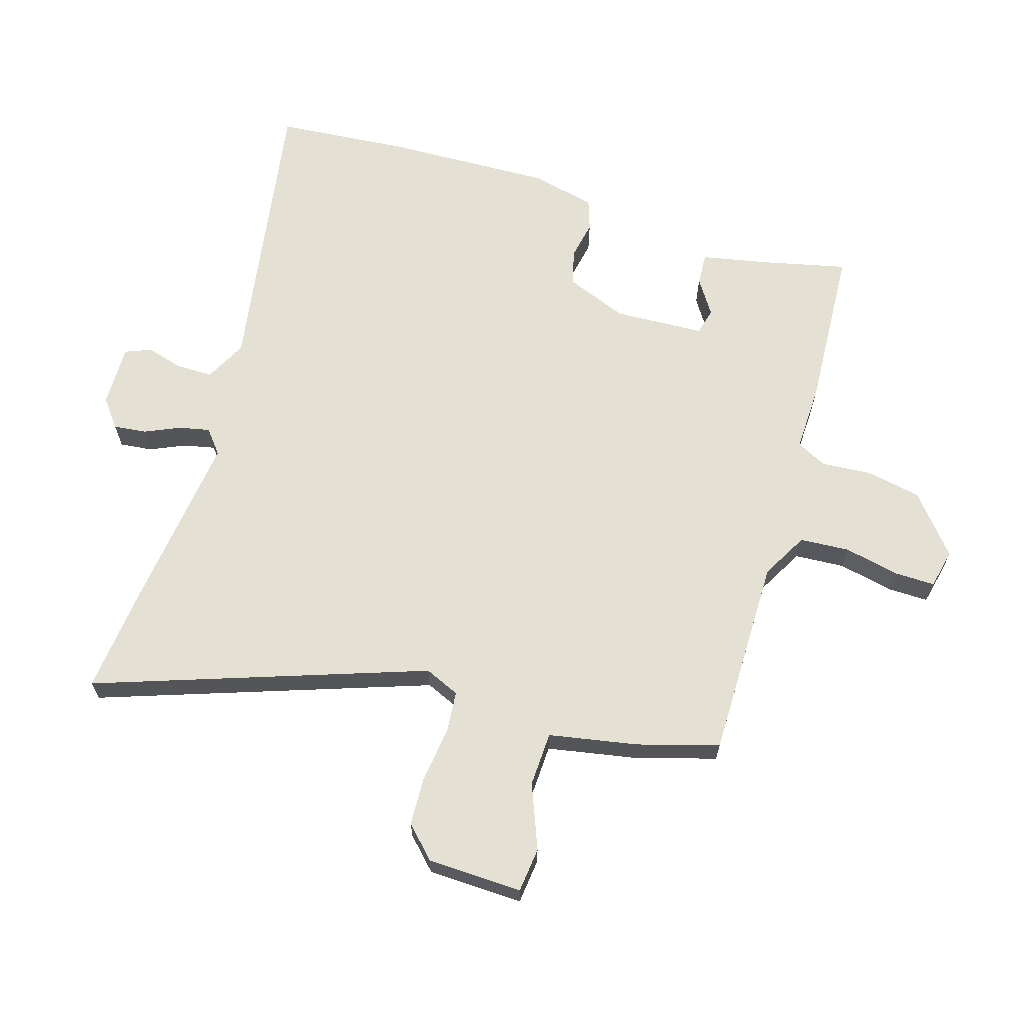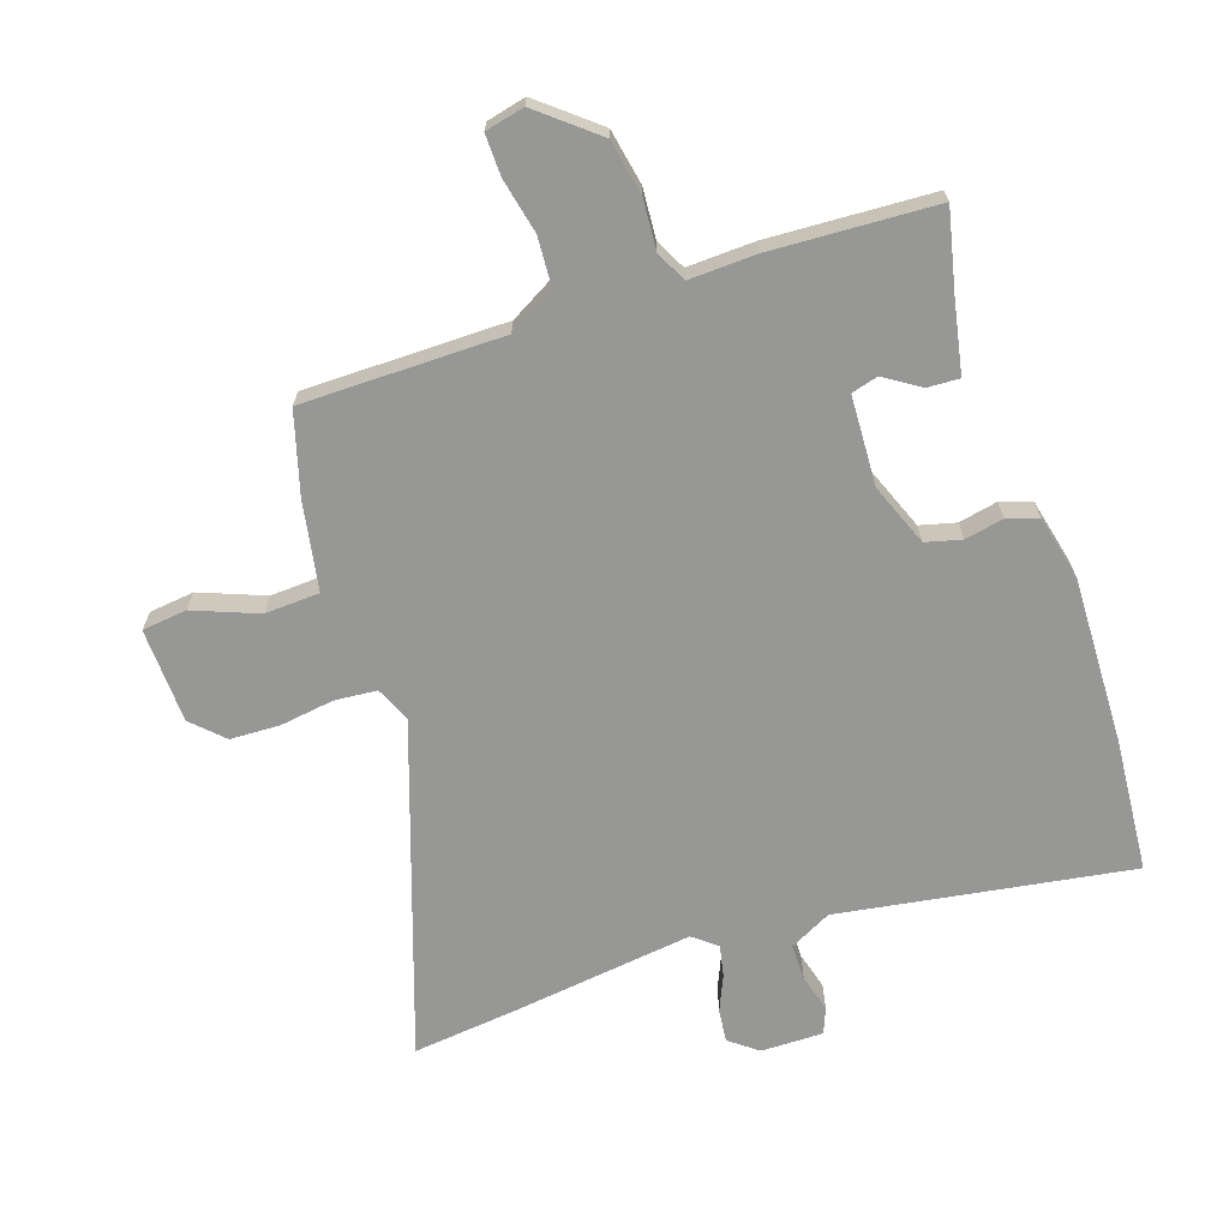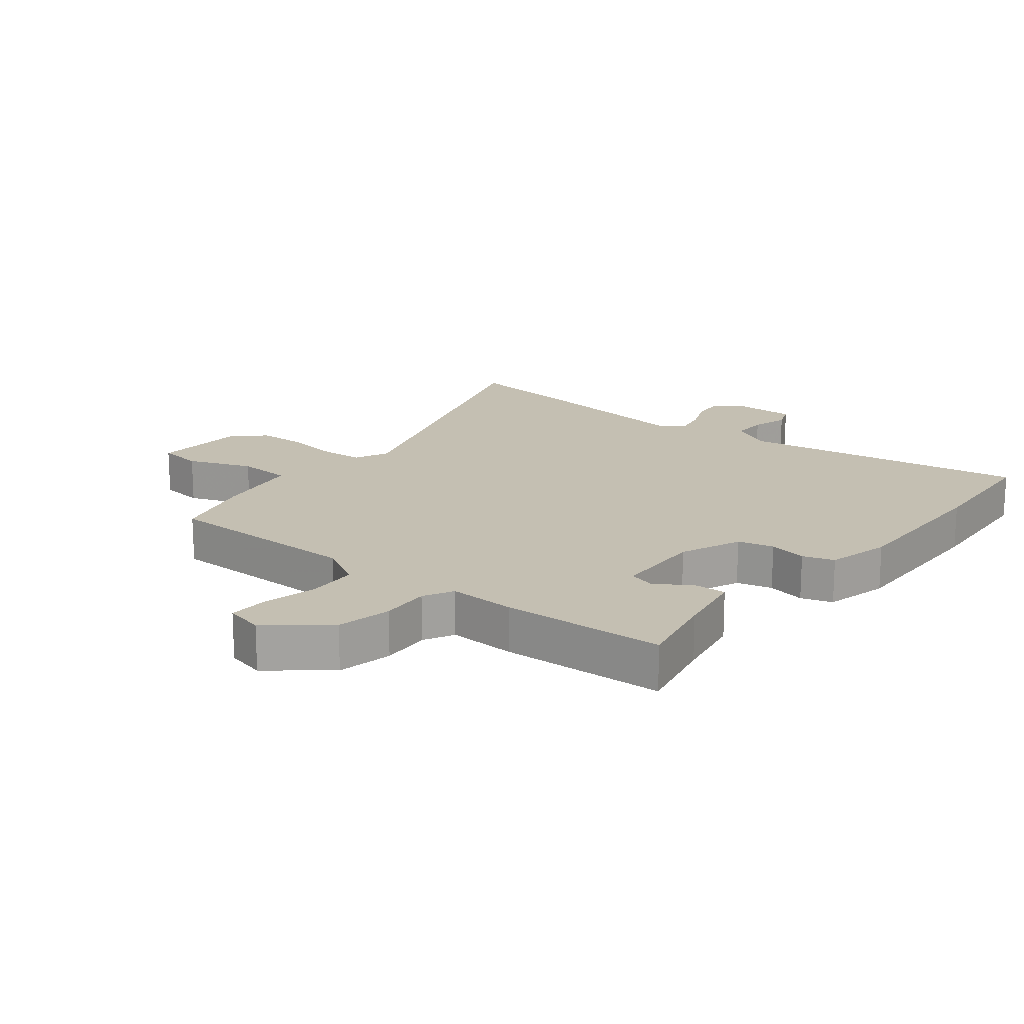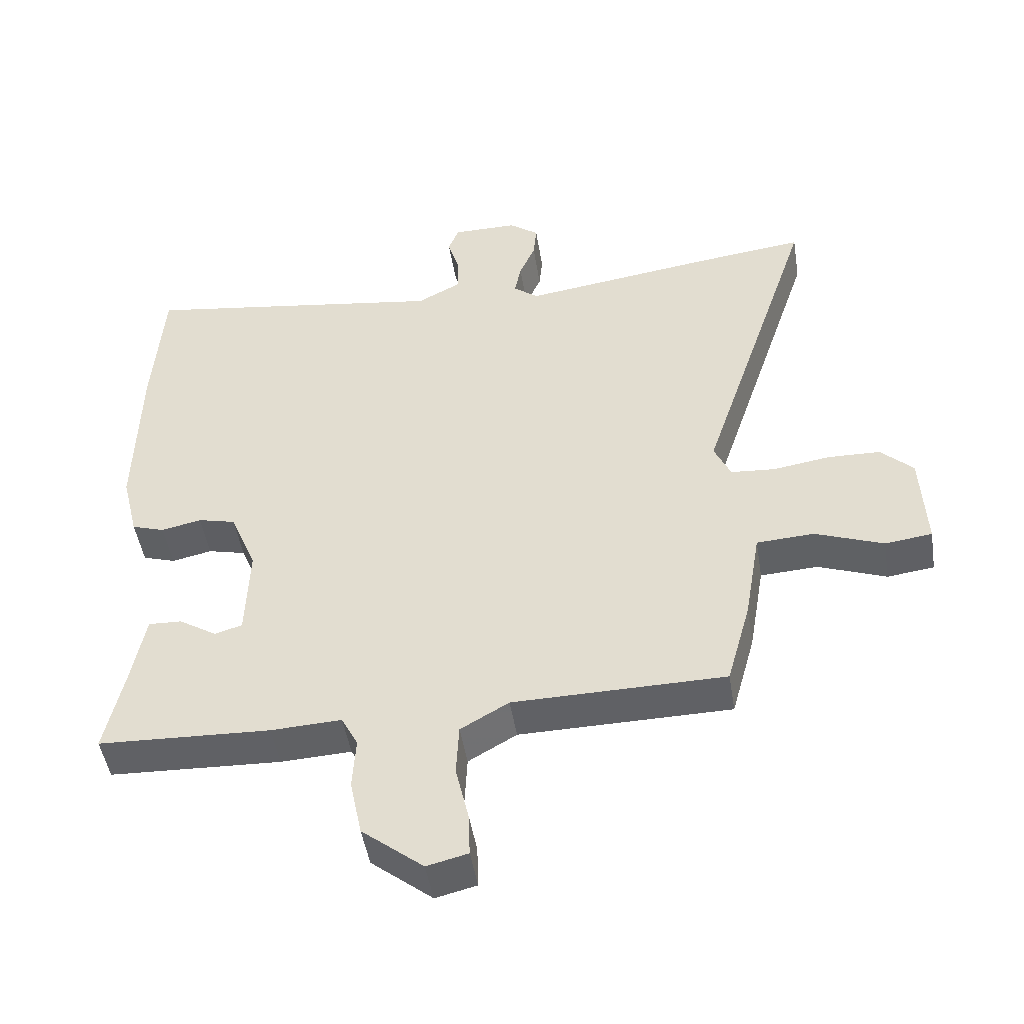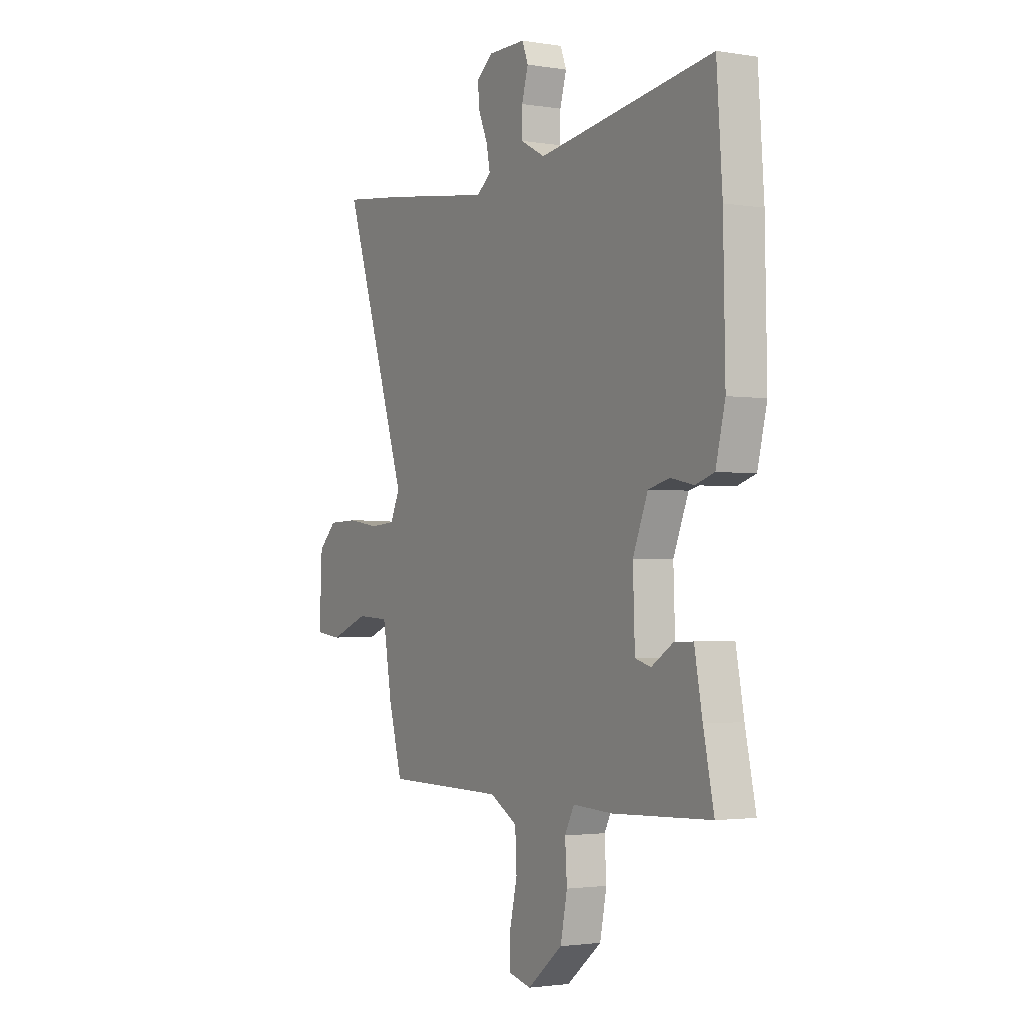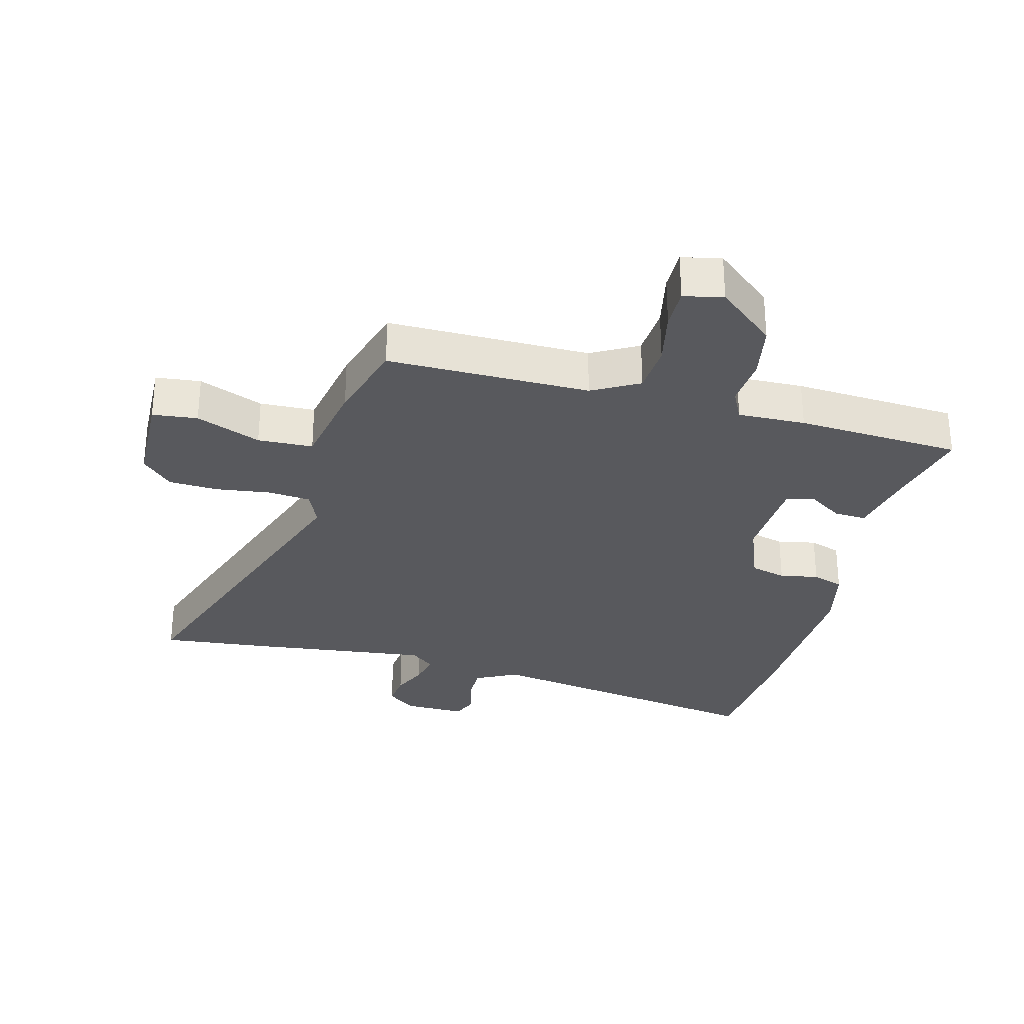
<metadata>
{"format":"obj","ext":"obj","renderer":"f3d","projection":"perspective","resolution":1024,"background":"white","views":[{"elev":65.6,"azim":106.1,"up":"+Y"},{"elev":-68.1,"azim":-162.0,"up":"+Y"},{"elev":17.6,"azim":-141.5,"up":"+Y"},{"elev":-47.7,"azim":9.1,"up":"+Z"},{"elev":-2.2,"azim":-119.9,"up":"+Z"},{"elev":-30.2,"azim":164.4,"up":"+Y"}]}
</metadata>
<code>
v 0.466 0.07 0.496
v 0.632 0.07 0.516
v 0.457 0.07 -0.01
v 0.482 0.07 -0.065
v 0.549 0.07 -0.07
v 0.635 0.07 -0.057
v 0.714 0.07 -0.059
v 0.763 0.07 -0.106
v 0.77 0.07 -0.257
v 0.699 0.07 -0.266
v 0.596 0.07 -0.227
v 0.509 0.07 -0.232
v 0.485 0.07 -0.373
v 0.449 0.07 -0.503
v 0.129 0.07 -0.507
v 0.056 0.07 -0.549
v 0.052 0.07 -0.628
v 0.072 0.07 -0.715
v 0.074 0.07 -0.78
v 0.012 0.07 -0.795
v -0.081 0.07 -0.72
v -0.099 0.07 -0.632
v -0.094 0.07 -0.553
v -0.119 0.07 -0.505
v -0.226 0.07 -0.51
v -0.487 0.07 -0.499
v -0.459 0.07 -0.369
v -0.438 0.07 -0.257
v -0.387 0.07 -0.259
v -0.33 0.07 -0.295
v -0.288 0.07 -0.283
v -0.283 0.07 -0.14
v -0.323 0.07 -0.042
v -0.38 0.07 -0.028
v -0.441 0.07 -0.041
v -0.491 0.07 -0.025
v -0.516 0.07 0.077
v -0.511 0.07 0.341
v -0.496 0.07 0.554
v -0.031 0.07 0.485
v 0.035 0.07 0.52
v 0.034 0.07 0.578
v 0.017 0.07 0.637
v 0.033 0.07 0.678
v 0.132 0.07 0.678
v 0.177 0.07 0.644
v 0.172 0.07 0.592
v 0.148 0.07 0.536
v 0.138 0.07 0.486
v 0.176 0.07 0.456
v 0.466 0 0.496
v 0.632 0 0.516
v 0.457 0 -0.01
v 0.482 0 -0.065
v 0.549 0 -0.07
v 0.635 0 -0.057
v 0.714 0 -0.059
v 0.763 0 -0.106
v 0.77 0 -0.257
v 0.699 0 -0.266
v 0.596 0 -0.227
v 0.509 0 -0.232
v 0.485 0 -0.373
v 0.449 0 -0.503
v 0.129 0 -0.507
v 0.056 0 -0.549
v 0.052 0 -0.628
v 0.072 0 -0.715
v 0.074 0 -0.78
v 0.012 0 -0.795
v -0.081 0 -0.72
v -0.099 0 -0.632
v -0.094 0 -0.553
v -0.119 0 -0.505
v -0.226 0 -0.51
v -0.487 0 -0.499
v -0.459 0 -0.369
v -0.438 0 -0.257
v -0.387 0 -0.259
v -0.33 0 -0.295
v -0.288 0 -0.283
v -0.283 0 -0.14
v -0.323 0 -0.042
v -0.38 0 -0.028
v -0.441 0 -0.041
v -0.491 0 -0.025
v -0.516 0 0.077
v -0.511 0 0.341
v -0.496 0 0.554
v -0.031 0 0.485
v 0.035 0 0.52
v 0.034 0 0.578
v 0.017 0 0.637
v 0.033 0 0.678
v 0.132 0 0.678
v 0.177 0 0.644
v 0.172 0 0.592
v 0.148 0 0.536
v 0.138 0 0.486
v 0.176 0 0.456
f 45 46 47 48
f 45 48 49
f 42 43 44 45
f 41 42 45 49
f 40 41 49 50
f 38 39 40
f 37 38 40 50
f 34 35 36 37
f 33 34 37 50
f 27 28 29 30
f 27 30 31
f 24 25 26 27
f 24 27 31
f 20 21 22 23
f 18 19 20 23
f 17 18 23 24
f 16 17 24 31
f 12 13 14 15
f 12 15 16 31
f 8 9 10 11
f 8 11 12
f 5 6 7 8
f 4 5 8 12
f 3 4 12 31
f 32 33 50 1
f 3 31 32
f 1 2 3 32
f 98 97 96 95
f 99 98 95
f 95 94 93 92
f 99 95 92 91
f 100 99 91 90
f 90 89 88
f 100 90 88 87
f 87 86 85 84
f 100 87 84 83
f 80 79 78 77
f 81 80 77
f 77 76 75 74
f 81 77 74
f 73 72 71 70
f 73 70 69 68
f 74 73 68 67
f 81 74 67 66
f 65 64 63 62
f 81 66 65 62
f 61 60 59 58
f 62 61 58
f 58 57 56 55
f 62 58 55 54
f 81 62 54 53
f 51 100 83 82
f 82 81 53
f 82 53 52 51
f 1 51 52 2
f 2 52 53 3
f 3 53 54 4
f 4 54 55 5
f 5 55 56 6
f 6 56 57 7
f 7 57 58 8
f 8 58 59 9
f 9 59 60 10
f 10 60 61 11
f 11 61 62 12
f 12 62 63 13
f 13 63 64 14
f 14 64 65 15
f 15 65 66 16
f 16 66 67 17
f 17 67 68 18
f 18 68 69 19
f 19 69 70 20
f 20 70 71 21
f 21 71 72 22
f 22 72 73 23
f 23 73 74 24
f 24 74 75 25
f 25 75 76 26
f 26 76 77 27
f 27 77 78 28
f 28 78 79 29
f 29 79 80 30
f 30 80 81 31
f 31 81 82 32
f 32 82 83 33
f 33 83 84 34
f 34 84 85 35
f 35 85 86 36
f 36 86 87 37
f 37 87 88 38
f 38 88 89 39
f 39 89 90 40
f 40 90 91 41
f 41 91 92 42
f 42 92 93 43
f 43 93 94 44
f 44 94 95 45
f 45 95 96 46
f 46 96 97 47
f 47 97 98 48
f 48 98 99 49
f 49 99 100 50
f 50 100 51 1

</code>
